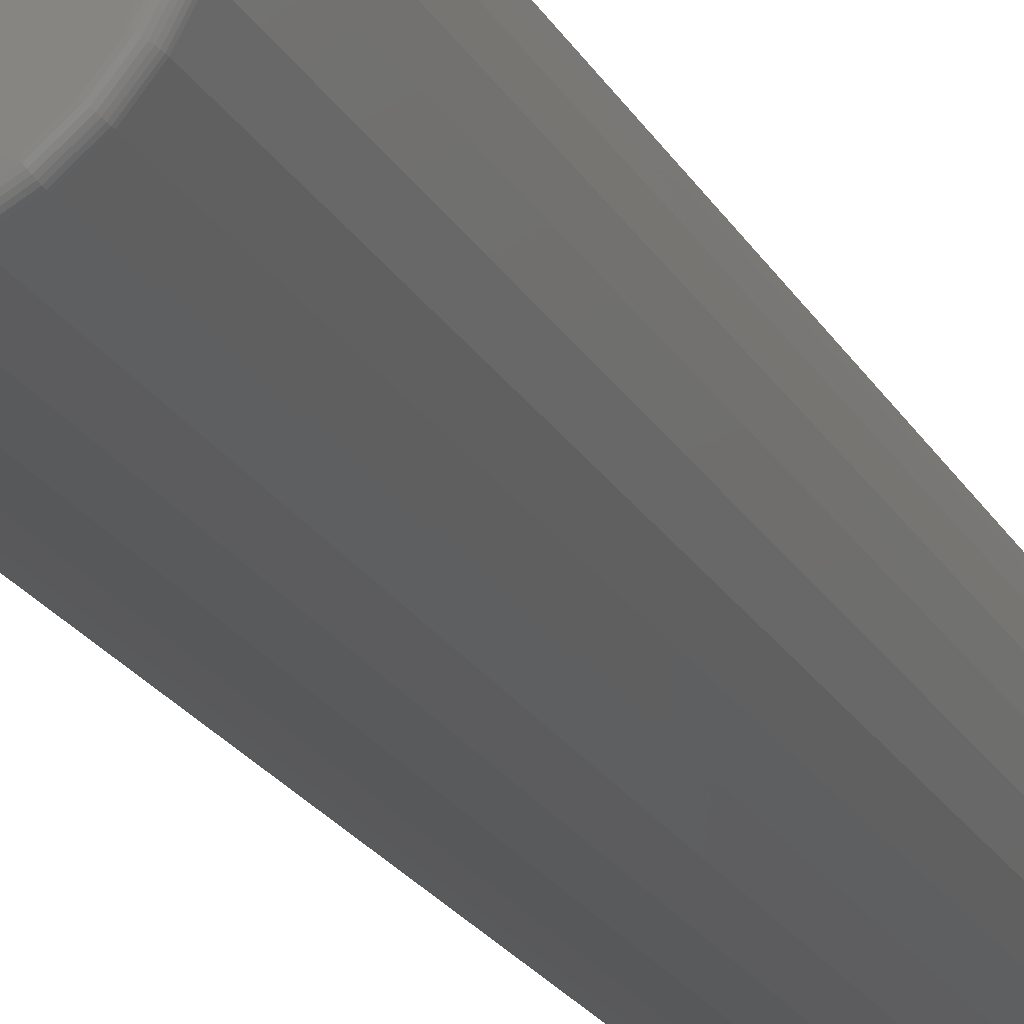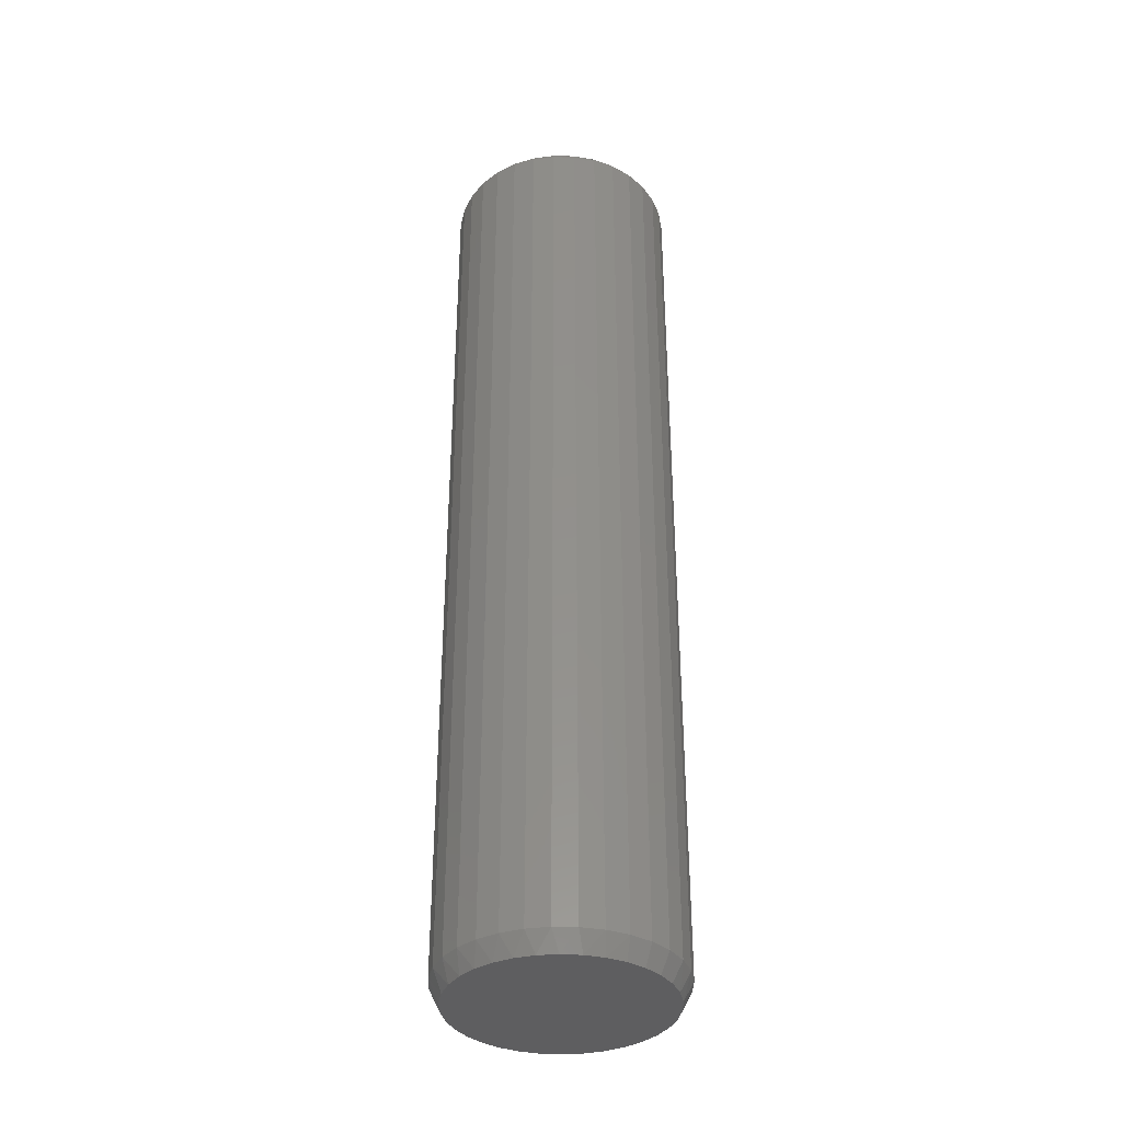
<metadata>
{"format":"stl","ext":"stl","renderer":"f3d","projection":"perspective","resolution":1024,"background":"white","views":[{"elev":-21.6,"azim":-158.1,"up":"+Z"},{"elev":-36.4,"azim":-142.3,"up":"+Y"}]}
</metadata>
<code>
# stl→obj: 354 verts, 704 faces
v 0.1835 0.7344 -2.28e-16
v 0.1835 -0.7188 -6.671e-17
v 0.18 0.7344 -0.03542
v 0.18 -0.7188 -0.03542
v 0.1696 0.7344 -0.06949
v 0.1696 -0.7188 -0.06949
v 0.1529 0.7344 -0.1009
v 0.1529 -0.7188 -0.1009
v 0.1303 0.7344 -0.1284
v 0.1303 -0.7188 -0.1284
v 0.1028 0.7344 -0.151
v 0.1028 -0.7188 -0.151
v 0.07138 0.7344 -0.1678
v 0.07138 -0.7188 -0.1678
v 0.03732 0.7344 -0.1781
v 0.03732 -0.7188 -0.1781
v 0.001891 0.7344 -0.1816
v 0.001891 -0.7188 -0.1816
v -0.03353 0.7344 -0.1781
v -0.03353 -0.7188 -0.1781
v -0.0676 0.7344 -0.1678
v -0.0676 -0.7188 -0.1678
v -0.09899 0.7344 -0.151
v -0.09899 -0.7188 -0.151
v -0.1265 0.7344 -0.1284
v -0.1265 -0.7188 -0.1284
v -0.1491 0.7344 -0.1009
v -0.1491 -0.7188 -0.1009
v -0.1659 0.7344 -0.06949
v -0.1659 -0.7188 -0.06949
v -0.1762 0.7344 -0.03542
v -0.1762 -0.7188 -0.03542
v -0.1797 0.7344 2.224e-17
v -0.1797 -0.7188 2.224e-17
v -0.1762 0.7344 0.03542
v -0.1762 -0.7188 0.03542
v -0.1659 0.7344 0.06949
v -0.1659 -0.7188 0.06949
v -0.1491 0.7344 0.1009
v -0.1491 -0.7188 0.1009
v -0.1265 0.7344 0.1284
v -0.1265 -0.7188 0.1284
v -0.09899 0.7344 0.151
v -0.09899 -0.7188 0.151
v -0.0676 0.7344 0.1678
v -0.0676 -0.7188 0.1678
v -0.03353 0.7344 0.1781
v -0.03353 -0.7188 0.1781
v 0.001891 0.7344 0.1816
v 0.001891 -0.7188 0.1816
v 0.03732 0.7344 0.1781
v 0.03732 -0.7188 0.1781
v 0.07138 0.7344 0.1678
v 0.07138 -0.7188 0.1678
v 0.1028 0.7344 0.151
v 0.1028 -0.7188 0.151
v 0.1303 0.7344 0.1284
v 0.1303 -0.7188 0.1284
v 0.1529 0.7344 0.1009
v 0.1529 -0.7188 0.1009
v 0.1696 0.7344 0.06949
v 0.1696 -0.7188 0.06949
v 0.18 0.7344 0.03542
v 0.18 -0.7188 0.03542
v 0.0172 -0.75 0.1652
v -0.01342 -0.75 0.1652
v -0.04352 -0.75 0.1596
v 0.04731 -0.75 0.1596
v -0.07208 -0.75 0.1486
v 0.07586 -0.75 0.1486
v 0.07586 -0.75 -0.1486
v -0.04353 -0.75 -0.1596
v 0.04731 -0.75 -0.1596
v -0.01342 -0.75 -0.1652
v 0.0172 -0.75 -0.1652
v 0.1019 -0.75 0.1324
v -0.09812 -0.75 0.1324
v 0.1245 -0.75 0.1118
v -0.1208 -0.75 0.1118
v 0.143 -0.75 0.08736
v -0.1392 -0.75 0.08736
v 0.1566 -0.75 0.05995
v -0.1529 -0.75 0.05995
v 0.165 -0.75 0.03049
v -0.1612 -0.75 0.03049
v 0.1678 -0.75 -6.938e-17
v -0.1641 -0.75 -9.994e-07
v 0.165 -0.75 -0.03049
v -0.1612 -0.75 -0.03049
v 0.1566 -0.75 -0.05995
v -0.1529 -0.75 -0.05995
v 0.143 -0.75 -0.08736
v -0.1392 -0.75 -0.08736
v 0.1245 -0.75 -0.1118
v -0.1208 -0.75 -0.1118
v 0.1019 -0.75 -0.1324
v -0.09812 -0.75 -0.1324
v -0.07208 -0.75 -0.1486
v 0.001891 0.75 0.166
v 0.03427 0.75 0.1628
v -0.03048 0.75 0.1628
v -0.06162 0.75 0.1533
v 0.0654 0.75 0.1533
v 0.03427 0.75 -0.1628
v -0.03048 0.75 -0.1628
v 0.0654 0.75 -0.1533
v 0.001891 0.75 -0.166
v -0.06162 0.75 -0.1533
v -0.09031 0.75 -0.138
v 0.09409 0.75 -0.138
v -0.1155 0.75 -0.1173
v 0.1192 0.75 -0.1173
v -0.1361 0.75 -0.0922
v 0.1399 0.75 -0.0922
v -0.1514 0.75 -0.06351
v 0.1552 0.75 -0.06351
v -0.1609 0.75 -0.03238
v 0.1647 0.75 -0.03238
v -0.1641 0.75 2.574e-17
v 0.1678 0.75 -2.03e-16
v -0.1609 0.75 0.03238
v 0.1647 0.75 0.03238
v -0.1514 0.75 0.06351
v 0.1552 0.75 0.06351
v -0.1361 0.75 0.0922
v 0.1399 0.75 0.0922
v -0.1155 0.75 0.1173
v 0.1192 0.75 0.1173
v -0.09031 0.75 0.138
v 0.09409 0.75 0.138
v 0.1832 0.7374 -2.776e-17
v 0.1797 0.7374 -0.03537
v 0.1823 0.7404 -2.776e-17
v 0.1788 0.7404 -0.03519
v 0.1808 0.7431 -2.776e-17
v 0.1774 0.7431 -0.03491
v 0.1789 0.7454 -2.776e-17
v 0.1755 0.7454 -0.03453
v 0.1765 0.7474 -2.776e-17
v 0.1732 0.7474 -0.03407
v 0.1738 0.7488 -2.776e-17
v 0.1705 0.7488 -0.03354
v 0.1709 0.7497 -2.776e-17
v 0.1676 0.7497 -0.03297
v -0.1759 0.7374 -0.03537
v -0.1794 0.7374 -1.388e-17
v -0.175 0.7404 -0.03519
v -0.1785 0.7404 0
v -0.1736 0.7431 -0.03491
v -0.1771 0.7431 0
v -0.1717 0.7454 -0.03453
v -0.1751 0.7454 0
v -0.1694 0.7474 -0.03407
v -0.1727 0.7474 0
v -0.1667 0.7488 -0.03354
v -0.17 0.7488 0
v -0.1639 0.7497 -0.03297
v -0.1671 0.7497 0
v -0.1656 0.7374 -0.06937
v -0.1648 0.7404 -0.06903
v -0.1634 0.7431 -0.06848
v -0.1616 0.7454 -0.06774
v -0.1595 0.7474 -0.06683
v -0.157 0.7488 -0.0658
v -0.1542 0.7497 -0.06467
v -0.1488 0.7374 -0.1007
v -0.1481 0.7404 -0.1002
v -0.1469 0.7431 -0.09942
v -0.1453 0.7454 -0.09834
v -0.1433 0.7474 -0.09702
v -0.1411 0.7488 -0.09552
v -0.1386 0.7497 -0.09389
v -0.1263 0.7374 -0.1282
v -0.1257 0.7404 -0.1276
v -0.1246 0.7431 -0.1265
v -0.1233 0.7454 -0.1252
v -0.1216 0.7474 -0.1235
v -0.1197 0.7488 -0.1216
v -0.1176 0.7497 -0.1195
v -0.09882 0.7374 -0.1507
v -0.09833 0.7404 -0.15
v -0.09753 0.7431 -0.1488
v -0.09645 0.7454 -0.1472
v -0.09513 0.7474 -0.1452
v -0.09363 0.7488 -0.143
v -0.092 0.7497 -0.1405
v -0.06748 0.7374 -0.1675
v -0.06714 0.7404 -0.1667
v -0.06659 0.7431 -0.1653
v -0.06584 0.7454 -0.1635
v -0.06494 0.7474 -0.1613
v -0.0639 0.7488 -0.1588
v -0.06278 0.7497 -0.1561
v -0.03347 0.7374 -0.1778
v -0.0333 0.7404 -0.1769
v -0.03302 0.7431 -0.1755
v -0.03264 0.7454 -0.1736
v -0.03218 0.7474 -0.1713
v -0.03165 0.7488 -0.1686
v -0.03108 0.7497 -0.1658
v 0.001891 0.7374 -0.1813
v 0.001891 0.7404 -0.1804
v 0.001891 0.7431 -0.1789
v 0.001891 0.7454 -0.177
v 0.001891 0.7474 -0.1746
v 0.001891 0.7488 -0.1719
v 0.001891 0.7497 -0.169
v 0.03726 0.7374 -0.1778
v 0.03708 0.7404 -0.1769
v 0.0368 0.7431 -0.1755
v 0.03642 0.7454 -0.1736
v 0.03596 0.7474 -0.1713
v 0.03543 0.7488 -0.1686
v 0.03486 0.7497 -0.1658
v 0.07126 0.7374 -0.1675
v 0.07092 0.7404 -0.1667
v 0.07037 0.7431 -0.1653
v 0.06963 0.7454 -0.1635
v 0.06872 0.7474 -0.1613
v 0.06769 0.7488 -0.1588
v 0.06657 0.7497 -0.1561
v 0.1026 0.7374 -0.1507
v 0.1021 0.7404 -0.15
v 0.1013 0.7431 -0.1488
v 0.1002 0.7454 -0.1472
v 0.09891 0.7474 -0.1452
v 0.09741 0.7488 -0.143
v 0.09578 0.7497 -0.1405
v 0.1301 0.7374 -0.1282
v 0.1294 0.7404 -0.1276
v 0.1284 0.7431 -0.1265
v 0.1271 0.7454 -0.1252
v 0.1254 0.7474 -0.1235
v 0.1235 0.7488 -0.1216
v 0.1214 0.7497 -0.1195
v 0.1526 0.7374 -0.1007
v 0.1519 0.7404 -0.1002
v 0.1507 0.7431 -0.09942
v 0.1491 0.7454 -0.09834
v 0.1471 0.7474 -0.09702
v 0.1448 0.7488 -0.09552
v 0.1424 0.7497 -0.09389
v 0.1694 0.7374 -0.06937
v 0.1685 0.7404 -0.06903
v 0.1672 0.7431 -0.06848
v 0.1654 0.7454 -0.06774
v 0.1632 0.7474 -0.06683
v 0.1607 0.7488 -0.0658
v 0.158 0.7497 -0.06467
v -0.1759 0.7374 0.03537
v -0.175 0.7404 0.03519
v -0.1736 0.7431 0.03491
v -0.1717 0.7454 0.03453
v -0.1694 0.7474 0.03407
v -0.1667 0.7488 0.03354
v -0.1639 0.7497 0.03297
v 0.1797 0.7374 0.03537
v 0.1788 0.7404 0.03519
v 0.1774 0.7431 0.03491
v 0.1755 0.7454 0.03453
v 0.1732 0.7474 0.03407
v 0.1705 0.7488 0.03354
v 0.1676 0.7497 0.03297
v 0.1694 0.7374 0.06937
v 0.1685 0.7404 0.06903
v 0.1672 0.7431 0.06848
v 0.1654 0.7454 0.06774
v 0.1632 0.7474 0.06683
v 0.1607 0.7488 0.0658
v 0.158 0.7497 0.06467
v 0.1526 0.7374 0.1007
v 0.1519 0.7404 0.1002
v 0.1507 0.7431 0.09942
v 0.1491 0.7454 0.09834
v 0.1471 0.7474 0.09702
v 0.1448 0.7488 0.09552
v 0.1424 0.7497 0.09389
v 0.1301 0.7374 0.1282
v 0.1294 0.7404 0.1276
v 0.1284 0.7431 0.1265
v 0.1271 0.7454 0.1252
v 0.1254 0.7474 0.1235
v 0.1235 0.7488 0.1216
v 0.1214 0.7497 0.1195
v 0.1026 0.7374 0.1507
v 0.1021 0.7404 0.15
v 0.1013 0.7431 0.1488
v 0.1002 0.7454 0.1472
v 0.09891 0.7474 0.1452
v 0.09741 0.7488 0.143
v 0.09578 0.7497 0.1405
v 0.07126 0.7374 0.1675
v 0.07092 0.7404 0.1667
v 0.07037 0.7431 0.1653
v 0.06963 0.7454 0.1635
v 0.06872 0.7474 0.1613
v 0.06769 0.7488 0.1588
v 0.06657 0.7497 0.1561
v 0.03726 0.7374 0.1778
v 0.03708 0.7404 0.1769
v 0.0368 0.7431 0.1755
v 0.03642 0.7454 0.1736
v 0.03596 0.7474 0.1713
v 0.03543 0.7488 0.1686
v 0.03486 0.7497 0.1658
v 0.001891 0.7374 0.1813
v 0.001891 0.7404 0.1804
v 0.001891 0.7431 0.1789
v 0.001891 0.7454 0.177
v 0.001891 0.7474 0.1746
v 0.001891 0.7488 0.1719
v 0.001891 0.7497 0.169
v -0.03347 0.7374 0.1778
v -0.0333 0.7404 0.1769
v -0.03302 0.7431 0.1755
v -0.03264 0.7454 0.1736
v -0.03218 0.7474 0.1713
v -0.03165 0.7488 0.1686
v -0.03108 0.7497 0.1658
v -0.06748 0.7374 0.1675
v -0.06714 0.7404 0.1667
v -0.06659 0.7431 0.1653
v -0.06584 0.7454 0.1635
v -0.06494 0.7474 0.1613
v -0.0639 0.7488 0.1588
v -0.06278 0.7497 0.1561
v -0.09882 0.7374 0.1507
v -0.09833 0.7404 0.15
v -0.09753 0.7431 0.1488
v -0.09645 0.7454 0.1472
v -0.09513 0.7474 0.1452
v -0.09363 0.7488 0.143
v -0.092 0.7497 0.1405
v -0.1263 0.7374 0.1282
v -0.1257 0.7404 0.1276
v -0.1246 0.7431 0.1265
v -0.1233 0.7454 0.1252
v -0.1216 0.7474 0.1235
v -0.1197 0.7488 0.1216
v -0.1176 0.7497 0.1195
v -0.1488 0.7374 0.1007
v -0.1481 0.7404 0.1002
v -0.1469 0.7431 0.09942
v -0.1453 0.7454 0.09834
v -0.1433 0.7474 0.09702
v -0.1411 0.7488 0.09552
v -0.1386 0.7497 0.09389
v -0.1656 0.7374 0.06937
v -0.1648 0.7404 0.06903
v -0.1634 0.7431 0.06848
v -0.1616 0.7454 0.06774
v -0.1595 0.7474 0.06683
v -0.157 0.7488 0.0658
v -0.1542 0.7497 0.06467
f 1 2 3
f 3 2 4
f 3 4 5
f 5 4 6
f 5 6 7
f 7 6 8
f 7 8 9
f 9 8 10
f 9 10 11
f 11 10 12
f 11 12 13
f 13 12 14
f 13 14 15
f 15 14 16
f 15 16 17
f 17 16 18
f 17 18 19
f 19 18 20
f 19 20 21
f 21 20 22
f 21 22 23
f 23 22 24
f 23 24 25
f 25 24 26
f 25 26 27
f 27 26 28
f 27 28 29
f 29 28 30
f 29 30 31
f 31 30 32
f 31 32 33
f 33 32 34
f 33 34 35
f 35 34 36
f 35 36 37
f 37 36 38
f 37 38 39
f 39 38 40
f 39 40 41
f 41 40 42
f 41 42 43
f 43 42 44
f 43 44 45
f 45 44 46
f 45 46 47
f 47 46 48
f 47 48 49
f 49 48 50
f 49 50 51
f 51 50 52
f 51 52 53
f 53 52 54
f 53 54 55
f 55 54 56
f 55 56 57
f 57 56 58
f 57 58 59
f 59 58 60
f 59 60 61
f 61 60 62
f 61 62 63
f 63 62 64
f 63 64 1
f 1 64 2
f 65 66 67
f 65 67 68
f 68 67 69
f 68 69 70
f 71 72 73
f 73 72 74
f 73 74 75
f 70 69 76
f 76 69 77
f 76 77 78
f 78 77 79
f 78 79 80
f 80 79 81
f 80 81 82
f 82 81 83
f 82 83 84
f 84 83 85
f 84 85 86
f 86 85 87
f 86 87 88
f 88 87 89
f 88 89 90
f 90 89 91
f 90 91 92
f 92 91 93
f 92 93 94
f 94 93 95
f 94 95 96
f 96 95 97
f 96 97 71
f 71 97 98
f 71 98 72
f 62 60 80
f 60 58 78
f 80 60 78
f 58 56 76
f 78 58 76
f 56 54 70
f 76 56 70
f 54 52 68
f 70 54 68
f 52 50 65
f 68 52 65
f 67 66 48
f 66 50 48
f 65 50 66
f 69 67 46
f 67 48 46
f 77 69 44
f 69 46 44
f 42 79 77
f 77 44 42
f 40 81 79
f 79 42 40
f 81 40 38
f 81 38 83
f 83 38 36
f 83 36 85
f 85 36 34
f 85 34 87
f 80 82 62
f 62 82 84
f 62 84 64
f 64 84 86
f 64 86 2
f 30 28 93
f 28 26 95
f 93 28 95
f 26 24 97
f 95 26 97
f 24 22 98
f 97 24 98
f 22 20 72
f 98 22 72
f 20 18 74
f 72 20 74
f 73 75 16
f 75 18 16
f 74 18 75
f 71 73 14
f 73 16 14
f 96 71 12
f 71 14 12
f 10 94 96
f 96 12 10
f 8 92 94
f 94 10 8
f 92 8 6
f 92 6 90
f 90 6 4
f 90 4 88
f 88 4 2
f 88 2 86
f 93 91 30
f 30 91 89
f 30 89 32
f 32 89 87
f 32 87 34
f 99 100 101
f 102 101 100
f 103 102 100
f 104 105 106
f 107 105 104
f 105 108 106
f 106 108 109
f 106 109 110
f 110 109 111
f 110 111 112
f 112 111 113
f 112 113 114
f 114 113 115
f 114 115 116
f 116 115 117
f 116 117 118
f 118 117 119
f 118 119 120
f 120 119 121
f 120 121 122
f 122 121 123
f 122 123 124
f 124 123 125
f 124 125 126
f 126 125 127
f 126 127 128
f 128 127 129
f 128 129 130
f 130 129 102
f 130 102 103
f 1 3 131
f 131 3 132
f 131 132 133
f 133 132 134
f 133 134 135
f 135 134 136
f 135 136 137
f 137 136 138
f 137 138 139
f 139 138 140
f 139 140 141
f 141 140 142
f 141 142 143
f 143 142 144
f 143 144 120
f 120 144 118
f 31 33 145
f 145 33 146
f 145 146 147
f 147 146 148
f 147 148 149
f 149 148 150
f 149 150 151
f 151 150 152
f 151 152 153
f 153 152 154
f 153 154 155
f 155 154 156
f 155 156 157
f 157 156 158
f 157 158 117
f 117 158 119
f 29 31 159
f 159 31 145
f 159 145 160
f 160 145 147
f 160 147 161
f 161 147 149
f 161 149 162
f 162 149 151
f 162 151 163
f 163 151 153
f 163 153 164
f 164 153 155
f 164 155 165
f 165 155 157
f 165 157 115
f 115 157 117
f 27 29 166
f 166 29 159
f 166 159 167
f 167 159 160
f 167 160 168
f 168 160 161
f 168 161 169
f 169 161 162
f 169 162 170
f 170 162 163
f 170 163 171
f 171 163 164
f 171 164 172
f 172 164 165
f 172 165 113
f 113 165 115
f 25 27 173
f 173 27 166
f 173 166 174
f 174 166 167
f 174 167 175
f 175 167 168
f 175 168 176
f 176 168 169
f 176 169 177
f 177 169 170
f 177 170 178
f 178 170 171
f 178 171 179
f 179 171 172
f 179 172 111
f 111 172 113
f 23 25 180
f 180 25 173
f 180 173 181
f 181 173 174
f 181 174 182
f 182 174 175
f 182 175 183
f 183 175 176
f 183 176 184
f 184 176 177
f 184 177 185
f 185 177 178
f 185 178 186
f 186 178 179
f 186 179 109
f 109 179 111
f 21 23 187
f 187 23 180
f 187 180 188
f 188 180 181
f 188 181 189
f 189 181 182
f 189 182 190
f 190 182 183
f 190 183 191
f 191 183 184
f 191 184 192
f 192 184 185
f 192 185 193
f 193 185 186
f 193 186 108
f 108 186 109
f 19 21 194
f 194 21 187
f 194 187 195
f 195 187 188
f 195 188 196
f 196 188 189
f 196 189 197
f 197 189 190
f 197 190 198
f 198 190 191
f 198 191 199
f 199 191 192
f 199 192 200
f 200 192 193
f 200 193 105
f 105 193 108
f 17 19 201
f 201 19 194
f 201 194 202
f 202 194 195
f 202 195 203
f 203 195 196
f 203 196 204
f 204 196 197
f 204 197 205
f 205 197 198
f 205 198 206
f 206 198 199
f 206 199 207
f 207 199 200
f 207 200 107
f 107 200 105
f 15 17 208
f 208 17 201
f 208 201 209
f 209 201 202
f 209 202 210
f 210 202 203
f 210 203 211
f 211 203 204
f 211 204 212
f 212 204 205
f 212 205 213
f 213 205 206
f 213 206 214
f 214 206 207
f 214 207 104
f 104 207 107
f 13 15 215
f 215 15 208
f 215 208 216
f 216 208 209
f 216 209 217
f 217 209 210
f 217 210 218
f 218 210 211
f 218 211 219
f 219 211 212
f 219 212 220
f 220 212 213
f 220 213 221
f 221 213 214
f 221 214 106
f 106 214 104
f 11 13 222
f 222 13 215
f 222 215 223
f 223 215 216
f 223 216 224
f 224 216 217
f 224 217 225
f 225 217 218
f 225 218 226
f 226 218 219
f 226 219 227
f 227 219 220
f 227 220 228
f 228 220 221
f 228 221 110
f 110 221 106
f 9 11 229
f 229 11 222
f 229 222 230
f 230 222 223
f 230 223 231
f 231 223 224
f 231 224 232
f 232 224 225
f 232 225 233
f 233 225 226
f 233 226 234
f 234 226 227
f 234 227 235
f 235 227 228
f 235 228 112
f 112 228 110
f 7 9 236
f 236 9 229
f 236 229 237
f 237 229 230
f 237 230 238
f 238 230 231
f 238 231 239
f 239 231 232
f 239 232 240
f 240 232 233
f 240 233 241
f 241 233 234
f 241 234 242
f 242 234 235
f 242 235 114
f 114 235 112
f 5 7 243
f 243 7 236
f 243 236 244
f 244 236 237
f 244 237 245
f 245 237 238
f 245 238 246
f 246 238 239
f 246 239 247
f 247 239 240
f 247 240 248
f 248 240 241
f 248 241 249
f 249 241 242
f 249 242 116
f 116 242 114
f 3 5 132
f 132 5 243
f 132 243 134
f 134 243 244
f 134 244 136
f 136 244 245
f 136 245 138
f 138 245 246
f 138 246 140
f 140 246 247
f 140 247 142
f 142 247 248
f 142 248 144
f 144 248 249
f 144 249 118
f 118 249 116
f 33 35 146
f 146 35 250
f 146 250 148
f 148 250 251
f 148 251 150
f 150 251 252
f 150 252 152
f 152 252 253
f 152 253 154
f 154 253 254
f 154 254 156
f 156 254 255
f 156 255 158
f 158 255 256
f 158 256 119
f 119 256 121
f 63 1 257
f 257 1 131
f 257 131 258
f 258 131 133
f 258 133 259
f 259 133 135
f 259 135 260
f 260 135 137
f 260 137 261
f 261 137 139
f 261 139 262
f 262 139 141
f 262 141 263
f 263 141 143
f 263 143 122
f 122 143 120
f 61 63 264
f 264 63 257
f 264 257 265
f 265 257 258
f 265 258 266
f 266 258 259
f 266 259 267
f 267 259 260
f 267 260 268
f 268 260 261
f 268 261 269
f 269 261 262
f 269 262 270
f 270 262 263
f 270 263 124
f 124 263 122
f 59 61 271
f 271 61 264
f 271 264 272
f 272 264 265
f 272 265 273
f 273 265 266
f 273 266 274
f 274 266 267
f 274 267 275
f 275 267 268
f 275 268 276
f 276 268 269
f 276 269 277
f 277 269 270
f 277 270 126
f 126 270 124
f 57 59 278
f 278 59 271
f 278 271 279
f 279 271 272
f 279 272 280
f 280 272 273
f 280 273 281
f 281 273 274
f 281 274 282
f 282 274 275
f 282 275 283
f 283 275 276
f 283 276 284
f 284 276 277
f 284 277 128
f 128 277 126
f 55 57 285
f 285 57 278
f 285 278 286
f 286 278 279
f 286 279 287
f 287 279 280
f 287 280 288
f 288 280 281
f 288 281 289
f 289 281 282
f 289 282 290
f 290 282 283
f 290 283 291
f 291 283 284
f 291 284 130
f 130 284 128
f 53 55 292
f 292 55 285
f 292 285 293
f 293 285 286
f 293 286 294
f 294 286 287
f 294 287 295
f 295 287 288
f 295 288 296
f 296 288 289
f 296 289 297
f 297 289 290
f 297 290 298
f 298 290 291
f 298 291 103
f 103 291 130
f 51 53 299
f 299 53 292
f 299 292 300
f 300 292 293
f 300 293 301
f 301 293 294
f 301 294 302
f 302 294 295
f 302 295 303
f 303 295 296
f 303 296 304
f 304 296 297
f 304 297 305
f 305 297 298
f 305 298 100
f 100 298 103
f 49 51 306
f 306 51 299
f 306 299 307
f 307 299 300
f 307 300 308
f 308 300 301
f 308 301 309
f 309 301 302
f 309 302 310
f 310 302 303
f 310 303 311
f 311 303 304
f 311 304 312
f 312 304 305
f 312 305 99
f 99 305 100
f 47 49 313
f 313 49 306
f 313 306 314
f 314 306 307
f 314 307 315
f 315 307 308
f 315 308 316
f 316 308 309
f 316 309 317
f 317 309 310
f 317 310 318
f 318 310 311
f 318 311 319
f 319 311 312
f 319 312 101
f 101 312 99
f 45 47 320
f 320 47 313
f 320 313 321
f 321 313 314
f 321 314 322
f 322 314 315
f 322 315 323
f 323 315 316
f 323 316 324
f 324 316 317
f 324 317 325
f 325 317 318
f 325 318 326
f 326 318 319
f 326 319 102
f 102 319 101
f 43 45 327
f 327 45 320
f 327 320 328
f 328 320 321
f 328 321 329
f 329 321 322
f 329 322 330
f 330 322 323
f 330 323 331
f 331 323 324
f 331 324 332
f 332 324 325
f 332 325 333
f 333 325 326
f 333 326 129
f 129 326 102
f 41 43 334
f 334 43 327
f 334 327 335
f 335 327 328
f 335 328 336
f 336 328 329
f 336 329 337
f 337 329 330
f 337 330 338
f 338 330 331
f 338 331 339
f 339 331 332
f 339 332 340
f 340 332 333
f 340 333 127
f 127 333 129
f 39 41 341
f 341 41 334
f 341 334 342
f 342 334 335
f 342 335 343
f 343 335 336
f 343 336 344
f 344 336 337
f 344 337 345
f 345 337 338
f 345 338 346
f 346 338 339
f 346 339 347
f 347 339 340
f 347 340 125
f 125 340 127
f 37 39 348
f 348 39 341
f 348 341 349
f 349 341 342
f 349 342 350
f 350 342 343
f 350 343 351
f 351 343 344
f 351 344 352
f 352 344 345
f 352 345 353
f 353 345 346
f 353 346 354
f 354 346 347
f 354 347 123
f 123 347 125
f 35 37 250
f 250 37 348
f 250 348 251
f 251 348 349
f 251 349 252
f 252 349 350
f 252 350 253
f 253 350 351
f 253 351 254
f 254 351 352
f 254 352 255
f 255 352 353
f 255 353 256
f 256 353 354
f 256 354 121
f 121 354 123

</code>
